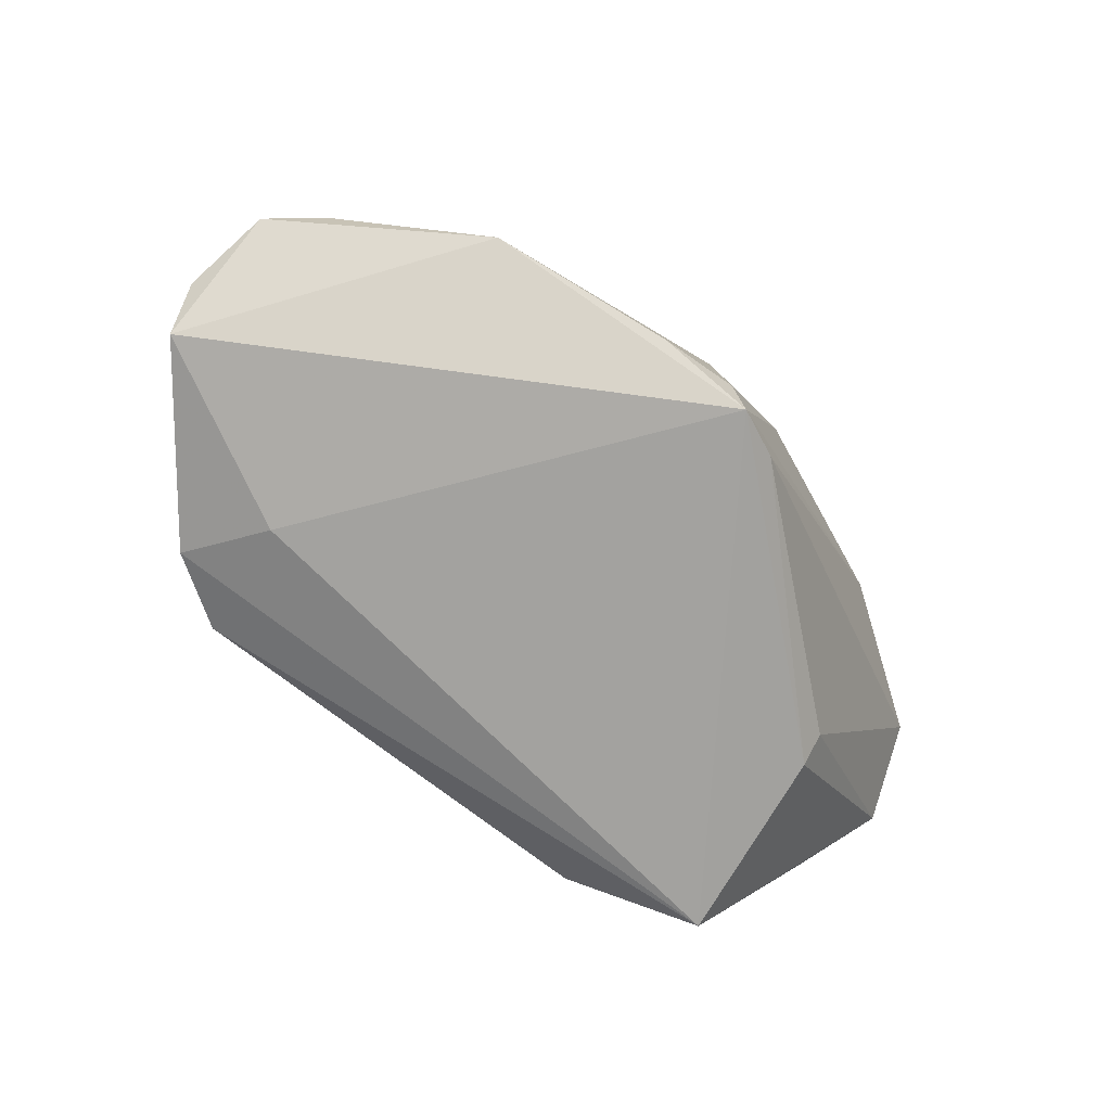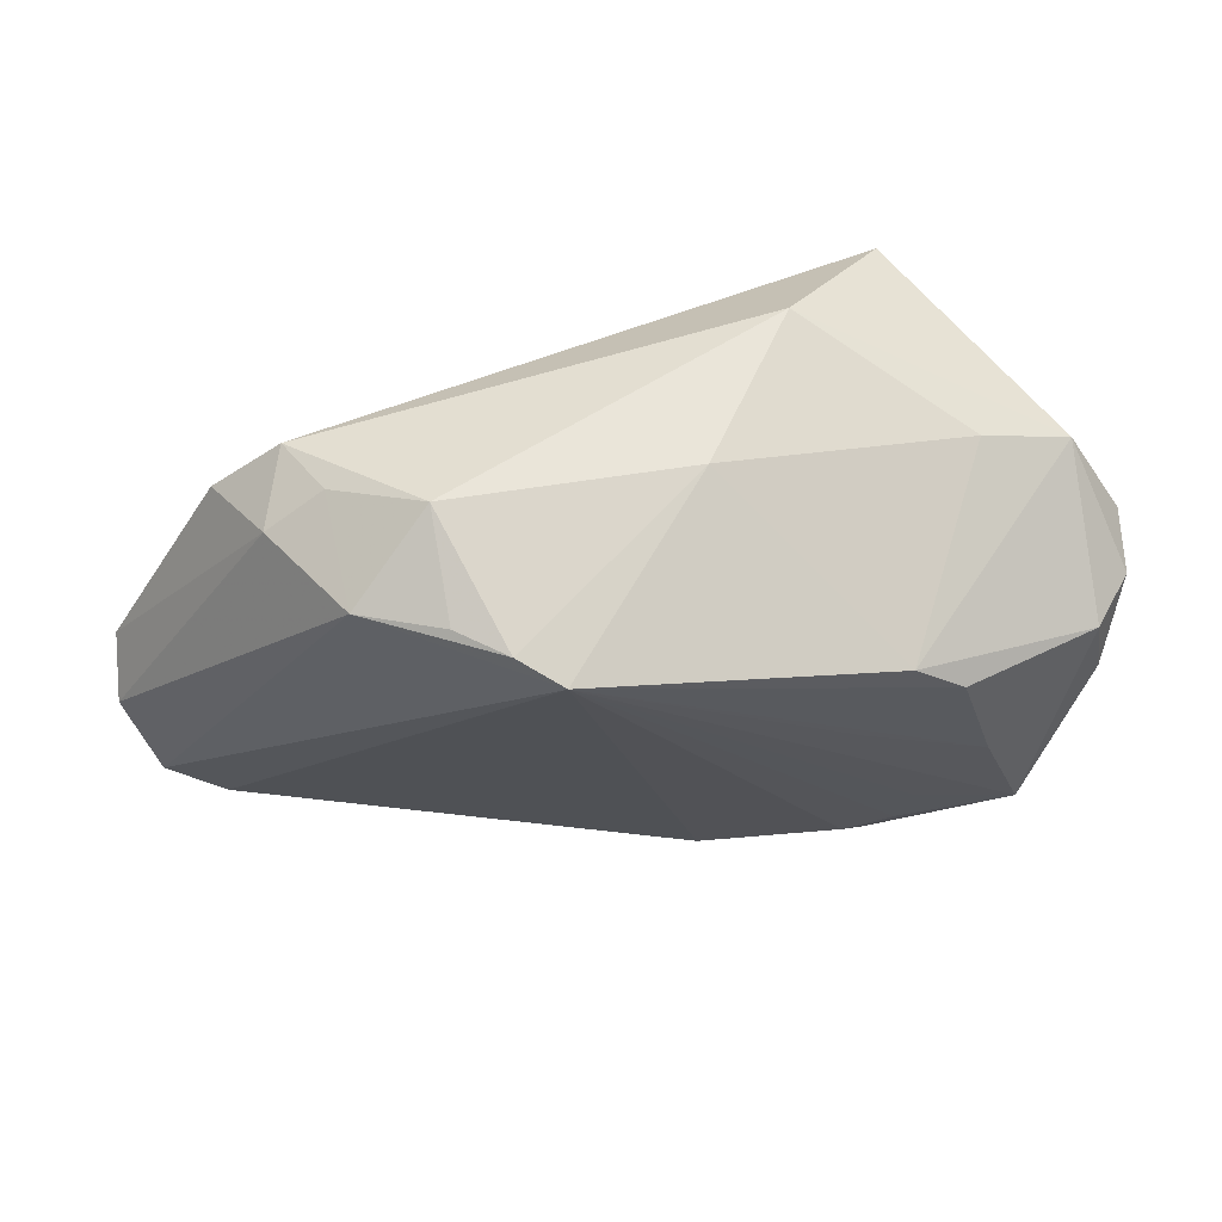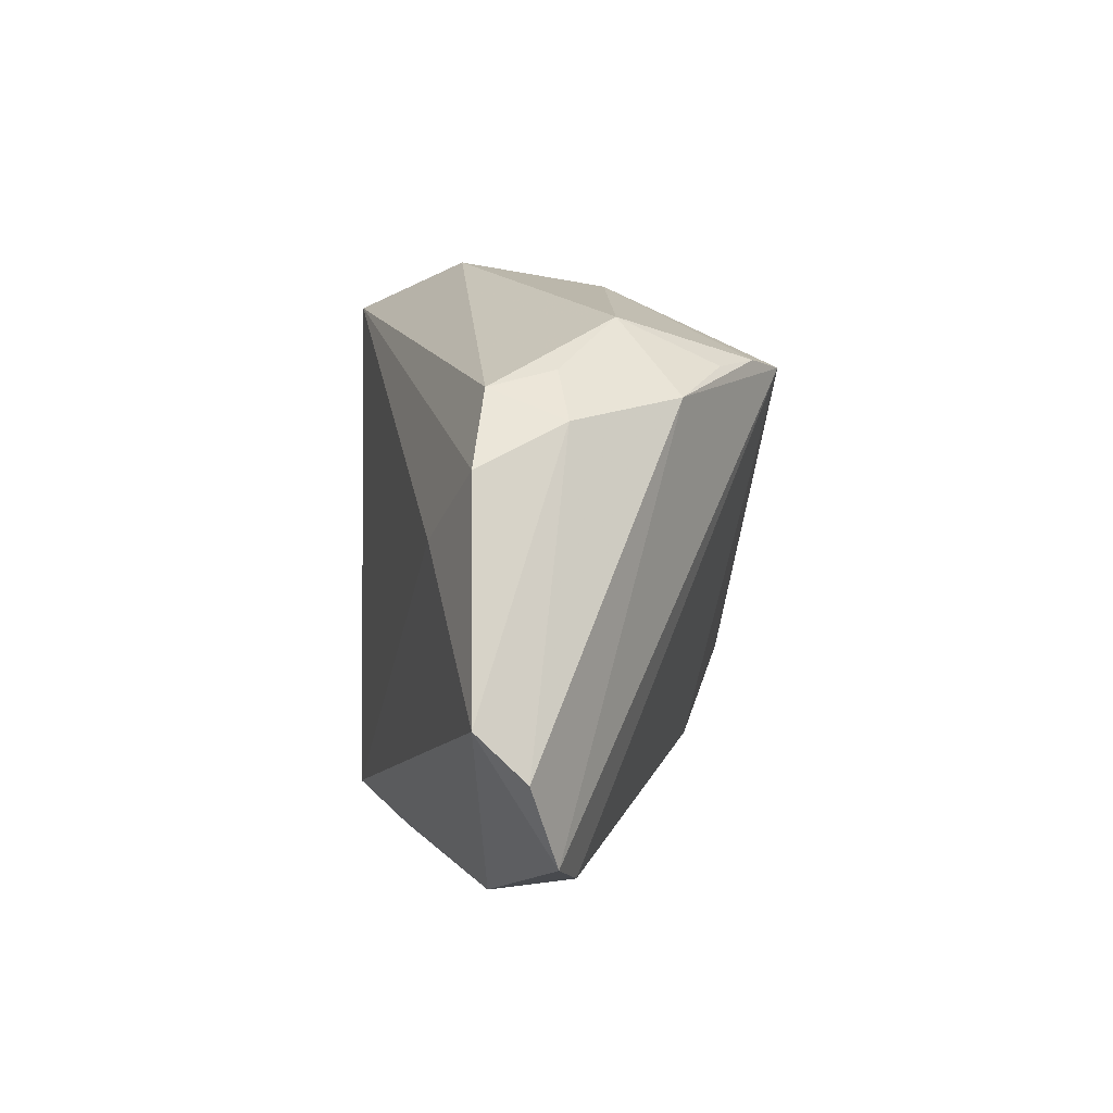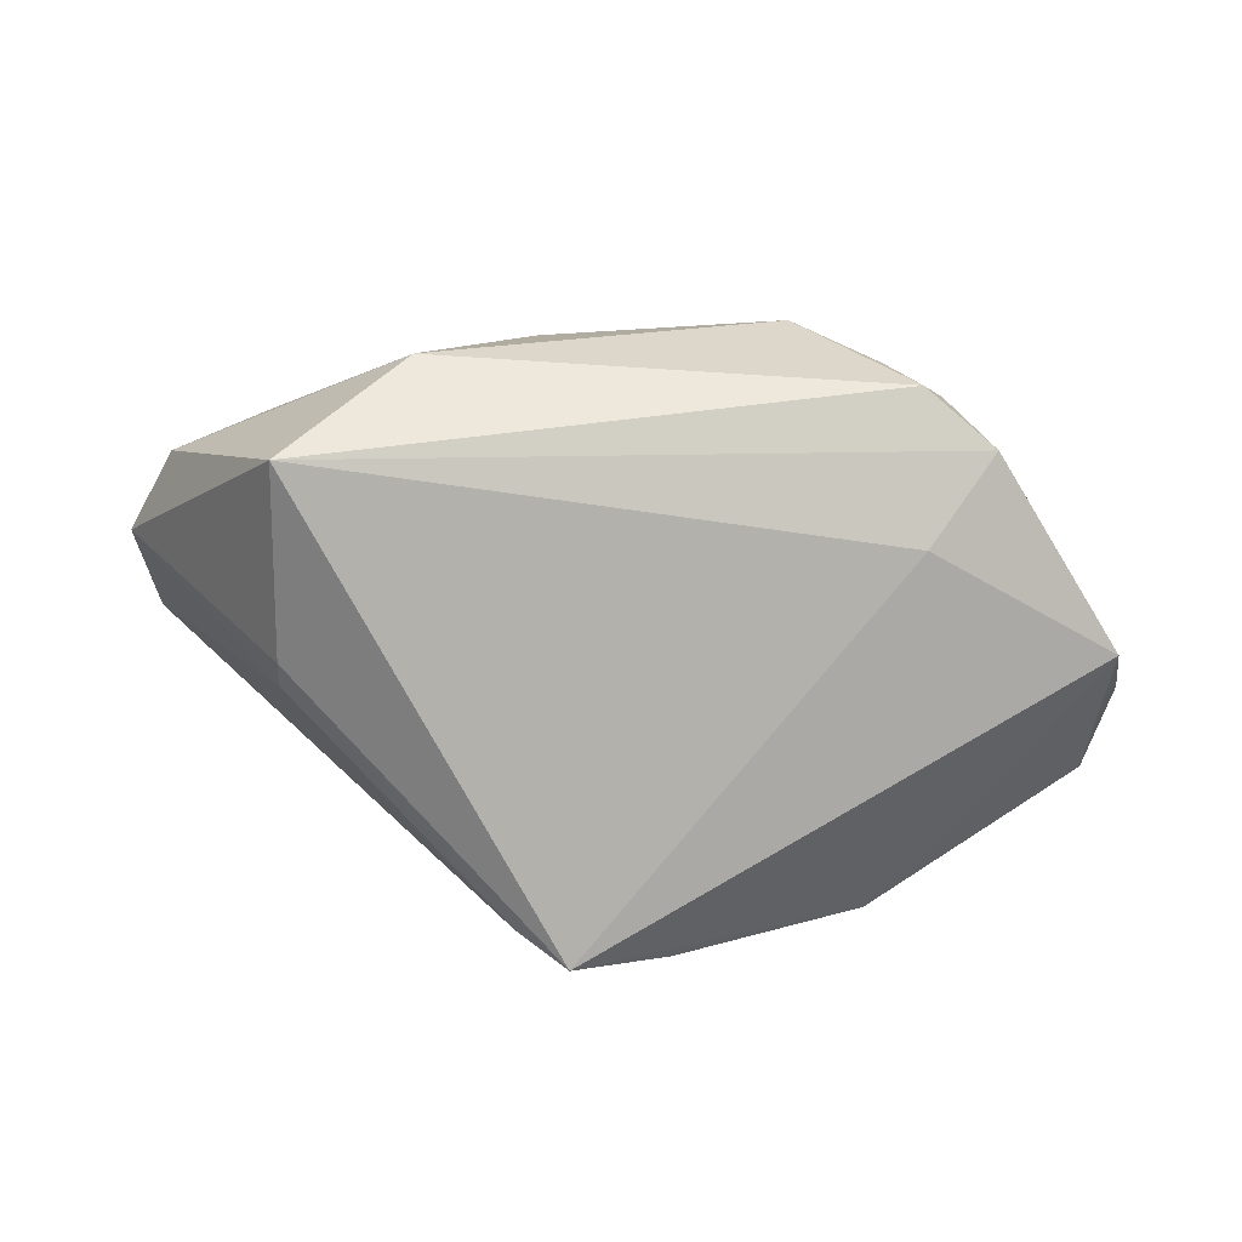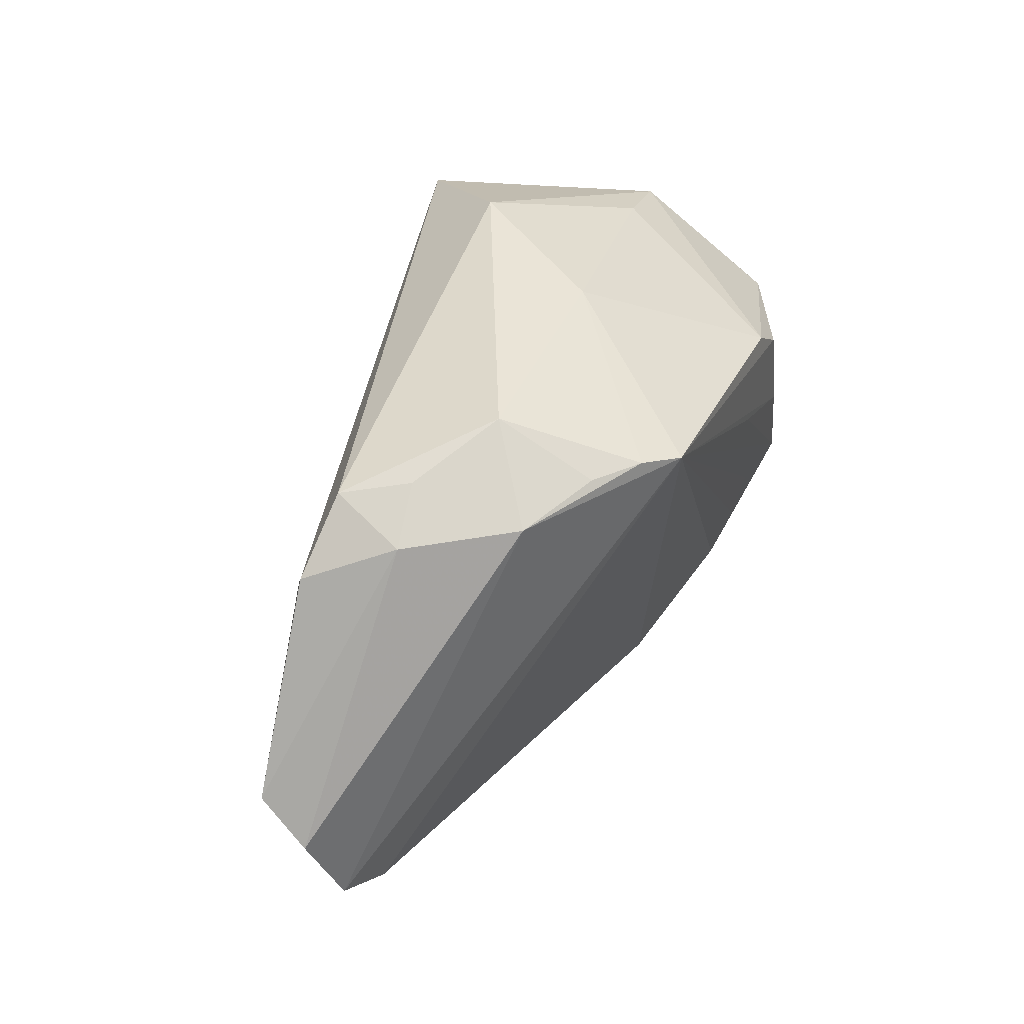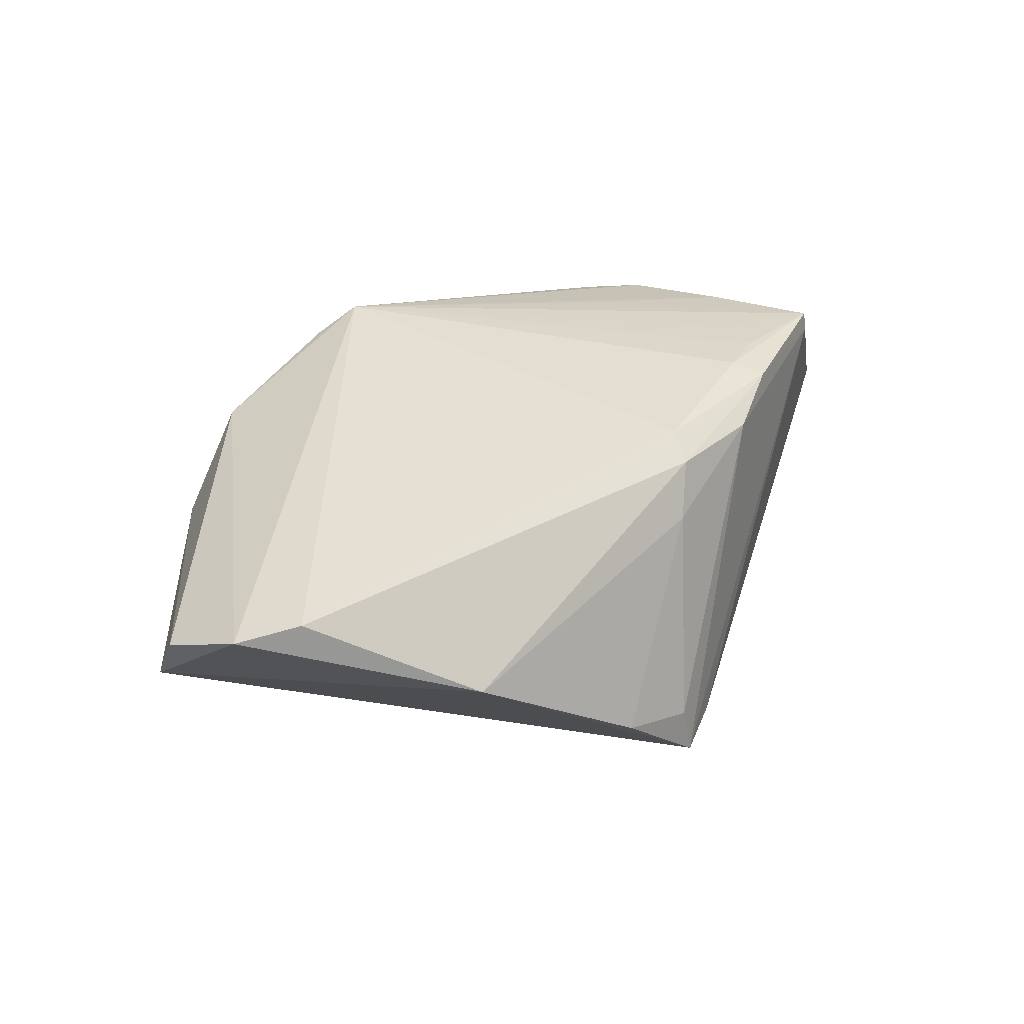
<metadata>
{"format":"obj","ext":"obj","renderer":"f3d","projection":"perspective","resolution":1024,"background":"white","views":[{"elev":-74.3,"azim":-30.9,"up":"+Z"},{"elev":55.3,"azim":-11.1,"up":"+Y"},{"elev":16.1,"azim":-91.0,"up":"+Y"},{"elev":-73.8,"azim":-179.0,"up":"+Z"},{"elev":42.4,"azim":-67.9,"up":"+Y"},{"elev":18.9,"azim":-35.5,"up":"+Z"}]}
</metadata>
<code>
v -0.0642 -0.004533 -0.01006
v 0.03615 -0.001914 0.02824
v 0.05639 0.007607 0.01331
v 0.005847 0.03297 0.006796
v 0.02704 -0.01972 0.0256
v -0.00938 -0.03851 -0.02036
v -0.03369 -0.03734 -0.008988
v 0.0417 -0.01605 0.02754
v -0.01403 0.02568 0.02824
v -0.01926 0.02774 0.02448
v 0.0007353 -0.03788 -0.02099
v -0.05431 -0.02652 0.001685
v 0.01629 -0.03095 0.01752
v 0.02885 -0.01323 0.02676
v 0.02526 0.01727 0.02787
v 0.002794 -0.03706 -0.02736
v -0.02525 0.02815 0.01989
v -0.04014 0.02875 -0.008618
v -0.0252 0.03427 0.007094
v -0.06535 -0.01052 -0.003752
v 0.0346 0.02524 -0.02775
v 0.05233 -0.001484 0.0198
v 0.0316 0.0125 0.02824
v -0.04364 0.02547 0.00103
v 0.0391 0.02495 0.002688
v 0.02402 -0.02629 0.02275
v -0.04015 0.01038 -0.01553
v 0.03637 -0.003647 -0.01934
v -0.03565 0.0265 0.01461
v 0.03584 0.0001389 -0.02278
v 0.05758 0.009549 0.004995
v 0.05111 0.02036 0.00153
v 0.05602 -0.002572 0.01332
v -0.03615 0.02998 -0.0001628
v 0.02049 0.005473 0.02821
v 0.04206 -0.01603 0.02514
v -0.06184 -0.02215 -0.0004893
v 0.003207 -0.03379 0.015
v 0.02095 -0.02316 0.02431
v 0.0195 0.03427 -0.01263
v -0.04897 0.02108 -0.01008
v 0.003832 -0.03046 0.01852
v 0.001631 -0.0353 0.007555
v 0.05062 0.007966 0.02041
v 0.00919 -0.03315 -0.02426
f 30 21 31
f 30 16 21
f 21 41 18
f 41 24 18
f 31 21 32
f 21 18 40
f 40 18 19
f 40 32 21
f 25 32 40
f 26 13 36
f 36 13 16
f 28 30 31
f 31 33 28
f 6 16 11
f 16 13 11
f 12 37 7
f 7 16 6
f 19 18 34
f 34 18 24
f 16 7 1
f 1 37 20
f 1 7 37
f 20 24 1
f 1 24 41
f 27 41 21
f 21 16 27
f 27 1 41
f 16 1 27
f 4 40 19
f 25 40 4
f 45 28 33
f 45 36 16
f 33 36 45
f 16 30 45
f 30 28 45
f 38 13 26
f 26 42 38
f 12 7 38
f 38 42 12
f 20 37 29
f 29 24 20
f 29 17 19
f 19 34 29
f 29 34 24
f 43 7 6
f 43 38 7
f 6 11 43
f 43 11 13
f 13 38 43
f 15 32 25
f 25 4 15
f 3 33 31
f 3 22 33
f 31 32 3
f 26 36 8
f 8 36 33
f 33 22 8
f 9 15 4
f 9 37 12
f 12 42 9
f 14 8 9
f 9 29 37
f 22 3 44
f 44 8 22
f 32 15 44
f 44 3 32
f 26 8 39
f 39 42 26
f 39 9 42
f 35 9 8
f 17 29 10
f 29 9 10
f 19 17 10
f 10 4 19
f 10 9 4
f 23 44 15
f 15 9 23
f 5 8 14
f 5 39 8
f 14 9 5
f 9 39 5
f 8 44 2
f 44 23 2
f 2 35 8
f 9 35 2
f 2 23 9

</code>
